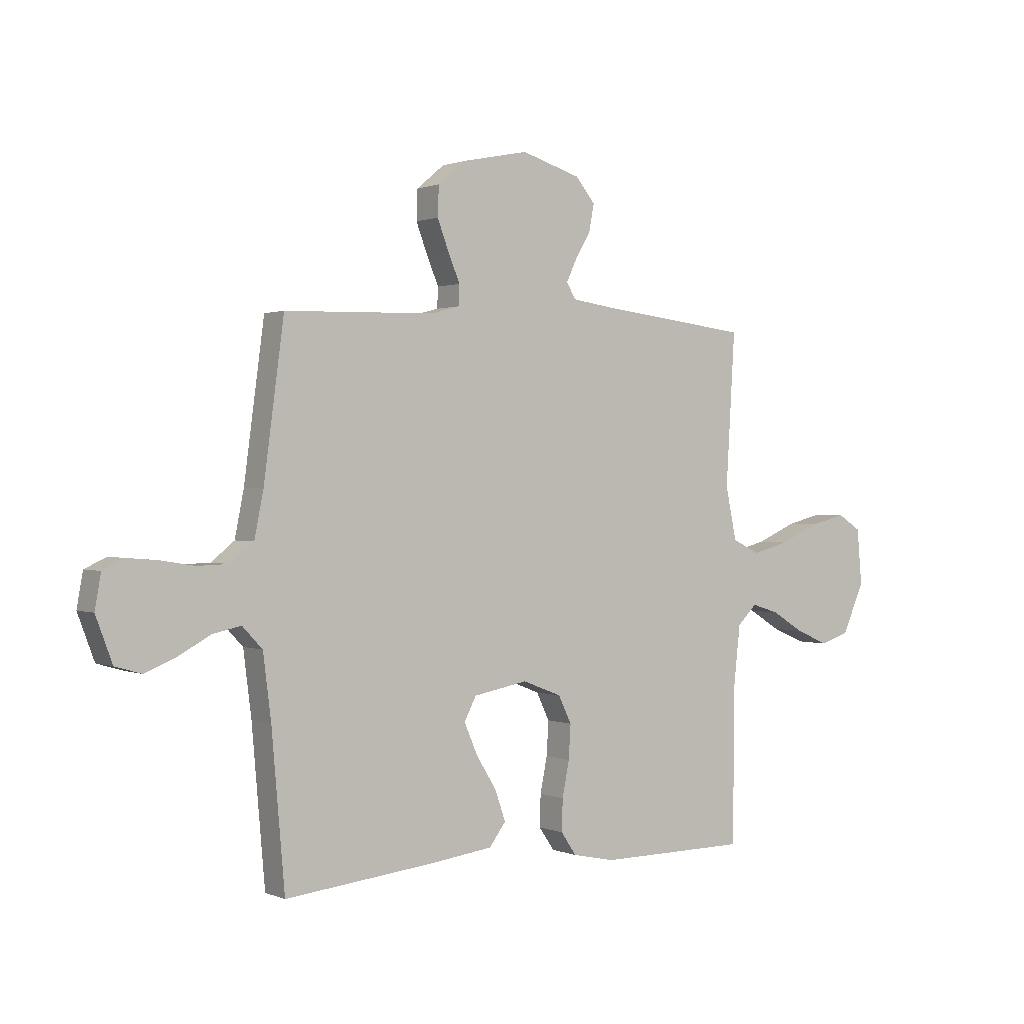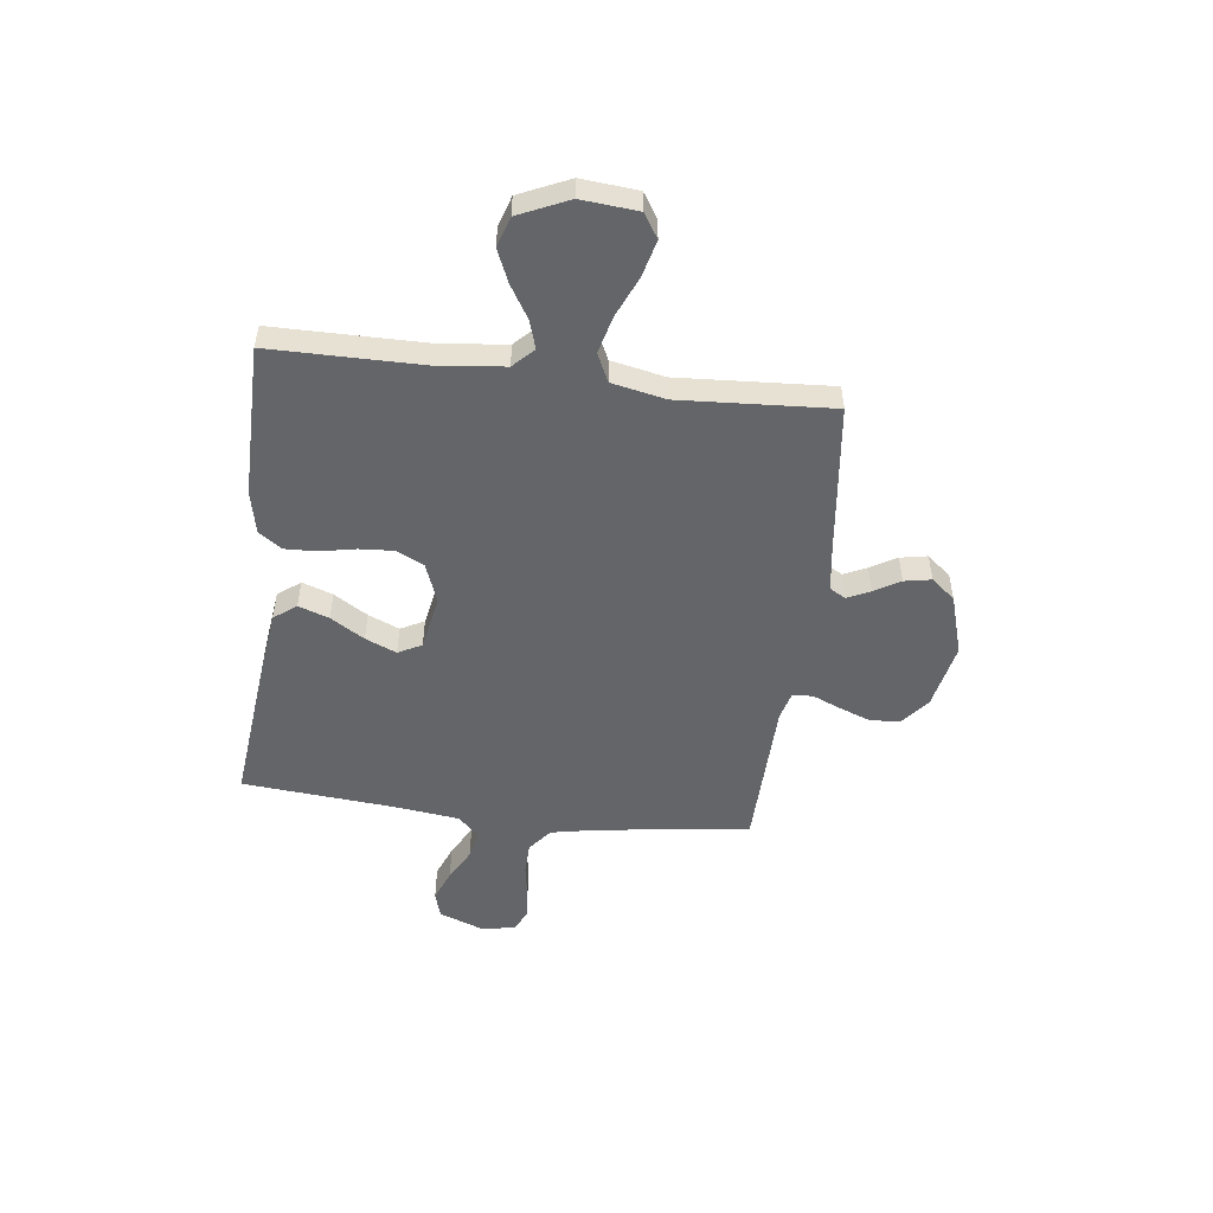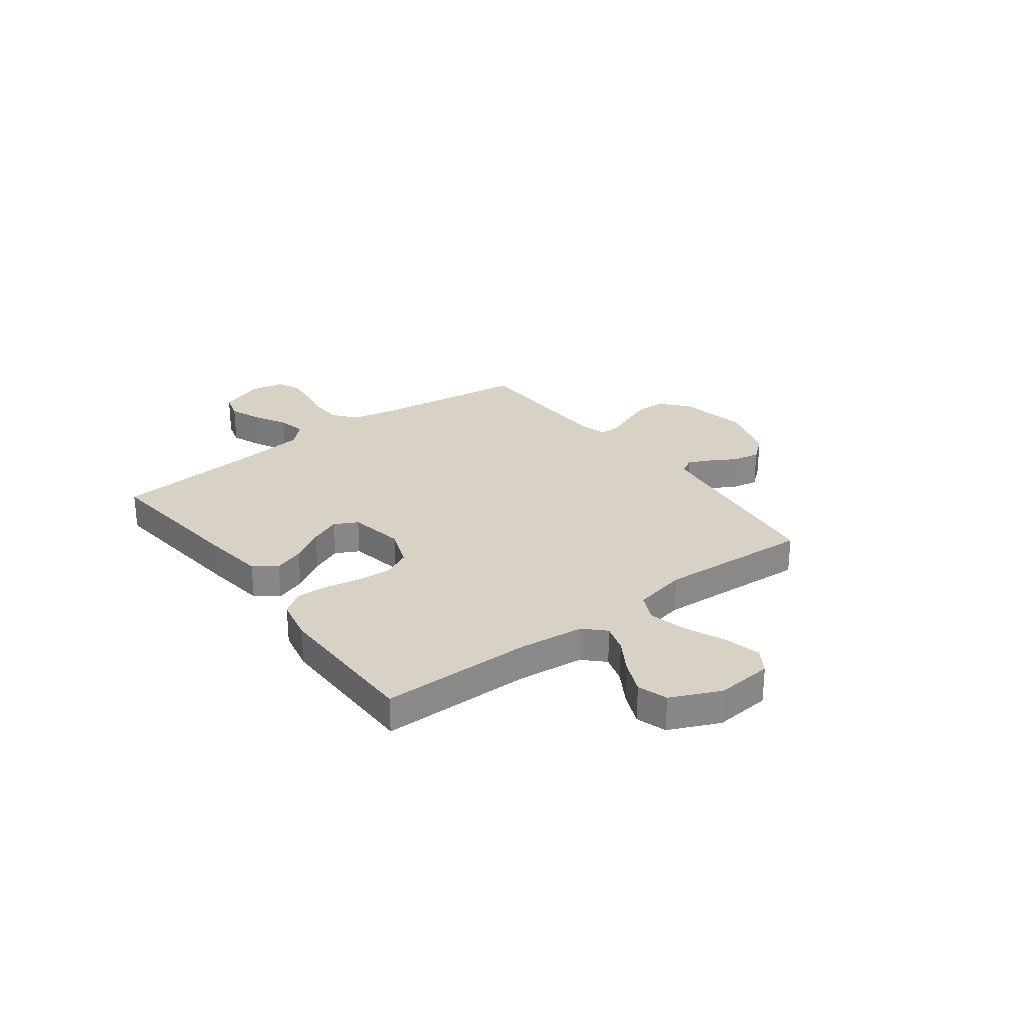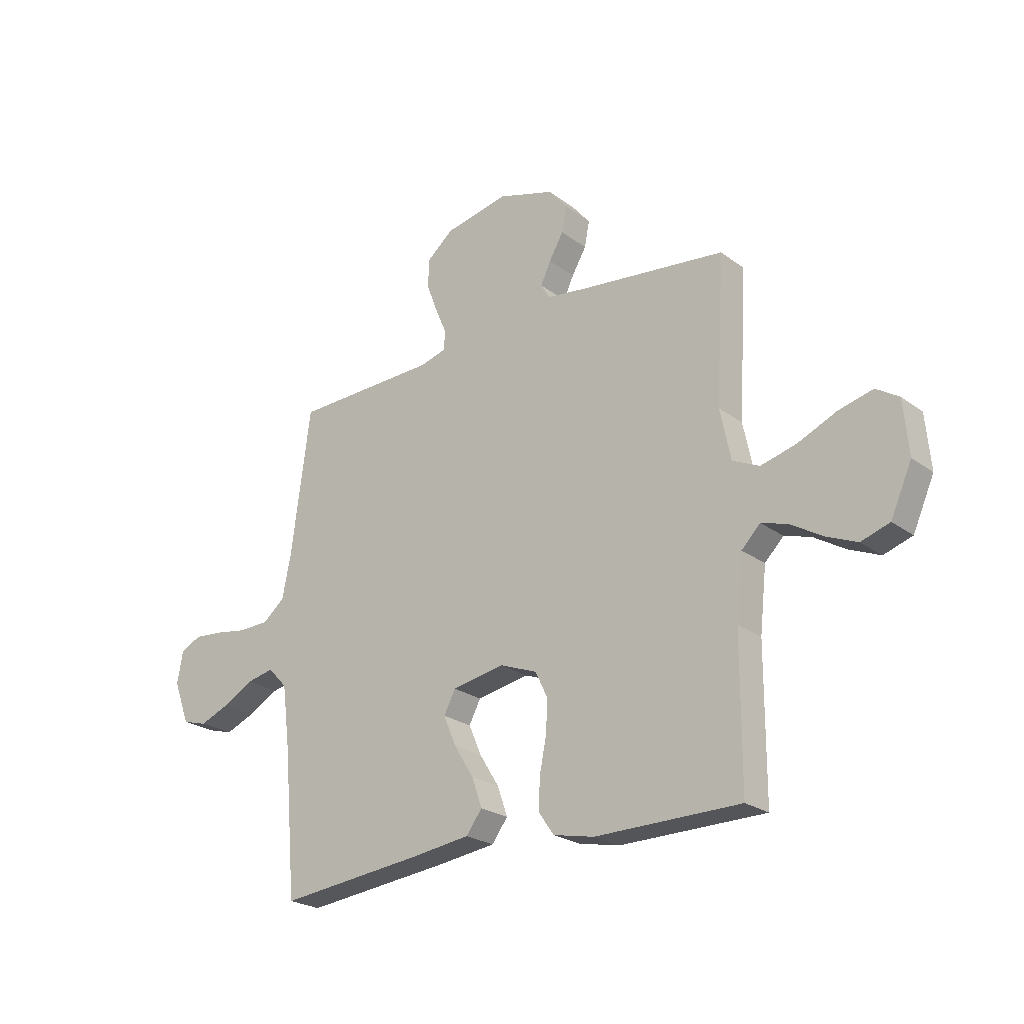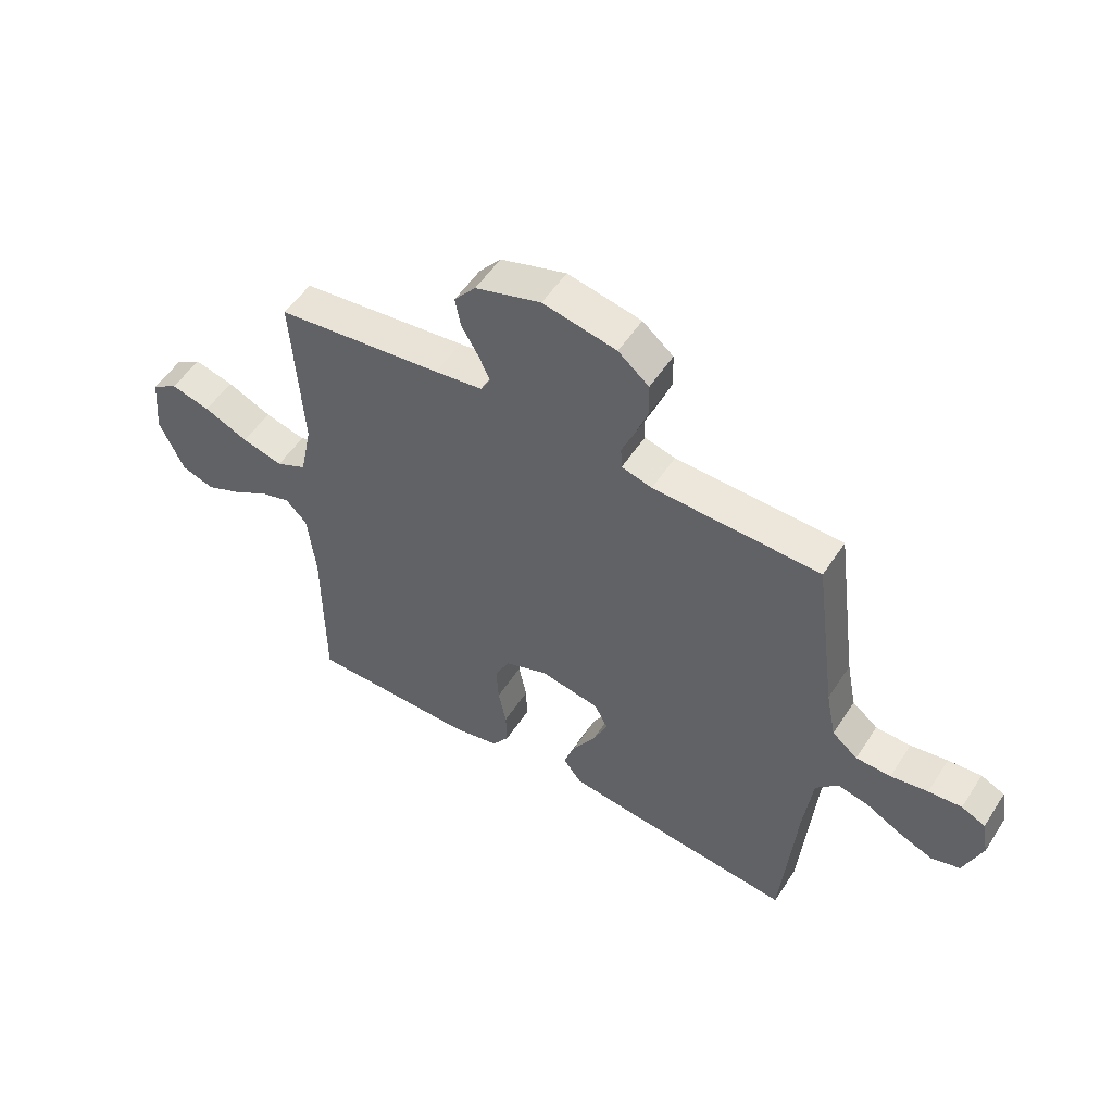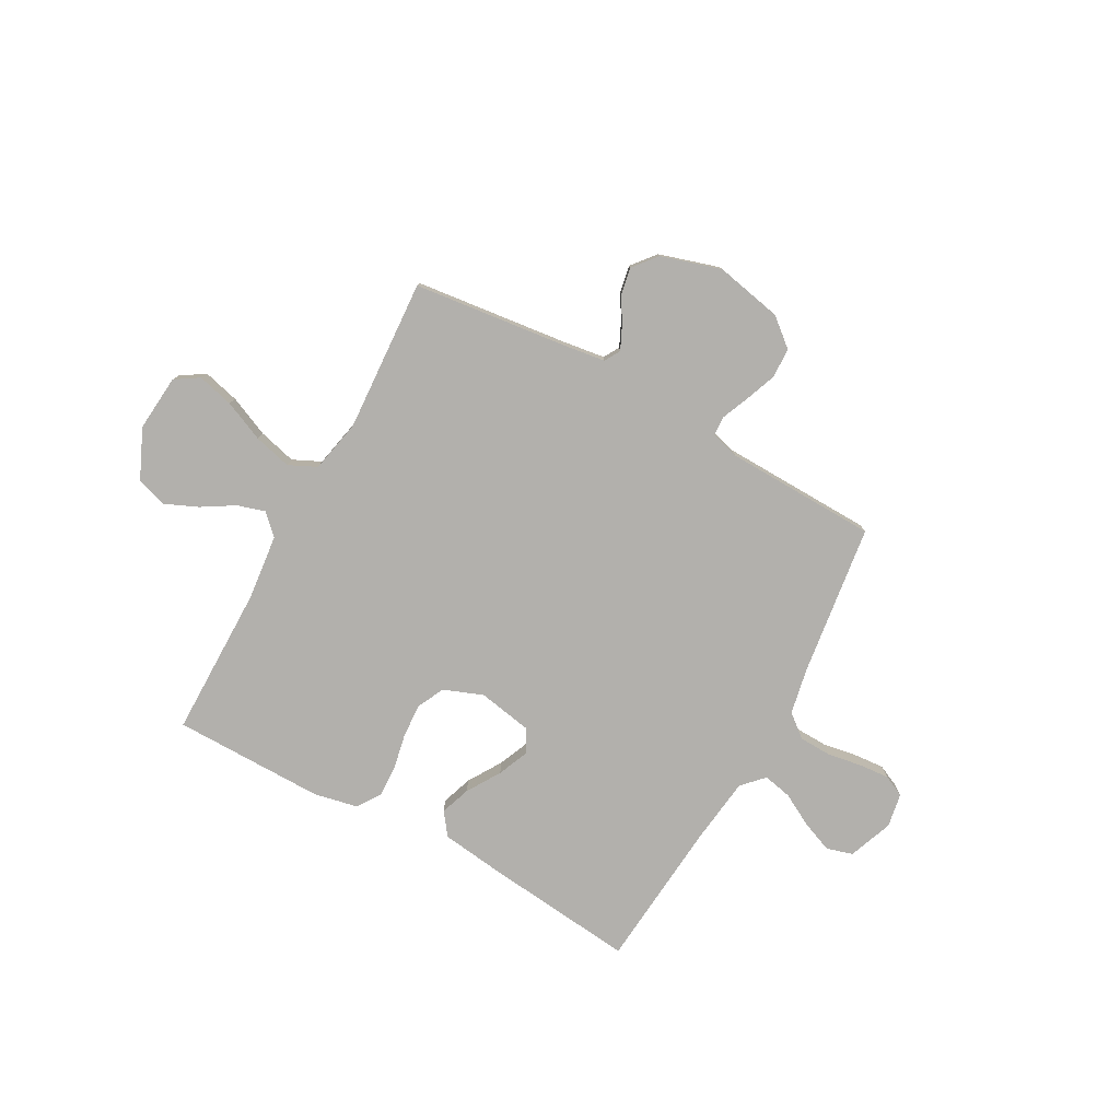
<metadata>
{"format":"obj","ext":"obj","renderer":"f3d","projection":"perspective","resolution":1024,"background":"white","views":[{"elev":0.9,"azim":145.0,"up":"+Z"},{"elev":-51.4,"azim":-97.0,"up":"+Y"},{"elev":27.5,"azim":-126.9,"up":"+Y"},{"elev":-23.7,"azim":-140.6,"up":"+Z"},{"elev":53.0,"azim":32.3,"up":"+Z"},{"elev":-78.6,"azim":-28.8,"up":"+Y"}]}
</metadata>
<code>
v -0.5 0.07 -0.5
v -0.501 0.07 -0.2
v -0.515 0.07 -0.072
v -0.554 0.07 -0.033
v -0.609 0.07 -0.05
v -0.673 0.07 -0.089
v -0.738 0.07 -0.117
v -0.797 0.07 -0.098
v -0.841 0.07 0
v -0.831 0.07 0.111
v -0.784 0.07 0.141
v -0.713 0.07 0.123
v -0.633 0.07 0.088
v -0.559 0.07 0.069
v -0.504 0.07 0.095
v -0.482 0.07 0.2
v -0.5 0.07 0.5
v -0.2 0.07 0.535
v -0.114 0.07 0.547
v -0.096 0.07 0.578
v -0.117 0.07 0.623
v -0.147 0.07 0.674
v -0.157 0.07 0.727
v -0.118 0.07 0.774
v 0 0.07 0.81
v 0.132 0.07 0.783
v 0.187 0.07 0.737
v 0.189 0.07 0.678
v 0.166 0.07 0.617
v 0.143 0.07 0.563
v 0.145 0.07 0.523
v 0.2 0.07 0.508
v 0.5 0.07 0.5
v 0.54 0.07 0.2
v 0.558 0.07 0.11
v 0.604 0.07 0.073
v 0.667 0.07 0.071
v 0.734 0.07 0.082
v 0.794 0.07 0.087
v 0.837 0.07 0.067
v 0.849 0.07 0
v 0.816 0.07 -0.088
v 0.764 0.07 -0.103
v 0.702 0.07 -0.078
v 0.638 0.07 -0.043
v 0.582 0.07 -0.031
v 0.542 0.07 -0.073
v 0.526 0.07 -0.2
v 0.5 0.07 -0.5
v 0.2 0.07 -0.468
v 0.077 0.07 -0.452
v 0.044 0.07 -0.408
v 0.065 0.07 -0.348
v 0.106 0.07 -0.282
v 0.132 0.07 -0.221
v 0.108 0.07 -0.175
v 0 0.07 -0.155
v -0.078 0.07 -0.185
v -0.104 0.07 -0.239
v -0.1 0.07 -0.306
v -0.086 0.07 -0.376
v -0.084 0.07 -0.439
v -0.115 0.07 -0.484
v -0.2 0.07 -0.502
v -0.5 0 -0.5
v -0.501 0 -0.2
v -0.515 0 -0.072
v -0.554 0 -0.033
v -0.609 0 -0.05
v -0.673 0 -0.089
v -0.738 0 -0.117
v -0.797 0 -0.098
v -0.841 0 0
v -0.831 0 0.111
v -0.784 0 0.141
v -0.713 0 0.123
v -0.633 0 0.088
v -0.559 0 0.069
v -0.504 0 0.095
v -0.482 0 0.2
v -0.5 0 0.5
v -0.2 0 0.535
v -0.114 0 0.547
v -0.096 0 0.578
v -0.117 0 0.623
v -0.147 0 0.674
v -0.157 0 0.727
v -0.118 0 0.774
v 0 0 0.81
v 0.132 0 0.783
v 0.187 0 0.737
v 0.189 0 0.678
v 0.166 0 0.617
v 0.143 0 0.563
v 0.145 0 0.523
v 0.2 0 0.508
v 0.5 0 0.5
v 0.54 0 0.2
v 0.558 0 0.11
v 0.604 0 0.073
v 0.667 0 0.071
v 0.734 0 0.082
v 0.794 0 0.087
v 0.837 0 0.067
v 0.849 0 0
v 0.816 0 -0.088
v 0.764 0 -0.103
v 0.702 0 -0.078
v 0.638 0 -0.043
v 0.582 0 -0.031
v 0.542 0 -0.073
v 0.526 0 -0.2
v 0.5 0 -0.5
v 0.2 0 -0.468
v 0.077 0 -0.452
v 0.044 0 -0.408
v 0.065 0 -0.348
v 0.106 0 -0.282
v 0.132 0 -0.221
v 0.108 0 -0.175
v 0 0 -0.155
v -0.078 0 -0.185
v -0.104 0 -0.239
v -0.1 0 -0.306
v -0.086 0 -0.376
v -0.084 0 -0.439
v -0.115 0 -0.484
v -0.2 0 -0.502
f 63 64 1 2
f 60 61 62 63
f 59 60 63 2
f 58 59 2 3
f 57 58 3 4
f 56 57 4
f 51 52 53 54
f 51 54 55
f 48 49 50 51
f 47 48 51 55
f 46 47 55 56
f 42 43 44 45
f 40 41 42 45
f 40 45 46
f 37 38 39 40
f 37 40 46 56
f 32 33 34
f 31 32 34 35
f 27 28 29 30
f 25 26 27 30
f 25 30 31
f 24 25 31
f 21 22 23 24
f 20 21 24 31
f 19 20 31 35
f 16 17 18
f 15 16 18 19
f 10 11 12 13
f 10 13 14
f 9 10 14
f 8 9 14
f 5 6 7 8
f 4 5 8 14
f 36 37 56 4
f 15 19 35 36
f 4 14 15 36
f 66 65 128 127
f 127 126 125 124
f 66 127 124 123
f 67 66 123 122
f 68 67 122 121
f 68 121 120
f 118 117 116 115
f 119 118 115
f 115 114 113 112
f 119 115 112 111
f 120 119 111 110
f 109 108 107 106
f 109 106 105 104
f 110 109 104
f 104 103 102 101
f 120 110 104 101
f 98 97 96
f 99 98 96 95
f 94 93 92 91
f 94 91 90 89
f 95 94 89
f 95 89 88
f 88 87 86 85
f 95 88 85 84
f 99 95 84 83
f 82 81 80
f 83 82 80 79
f 77 76 75 74
f 78 77 74
f 78 74 73
f 78 73 72
f 72 71 70 69
f 78 72 69 68
f 68 120 101 100
f 100 99 83 79
f 100 79 78 68
f 1 65 66 2
f 2 66 67 3
f 3 67 68 4
f 4 68 69 5
f 5 69 70 6
f 6 70 71 7
f 7 71 72 8
f 8 72 73 9
f 9 73 74 10
f 10 74 75 11
f 11 75 76 12
f 12 76 77 13
f 13 77 78 14
f 14 78 79 15
f 15 79 80 16
f 16 80 81 17
f 17 81 82 18
f 18 82 83 19
f 19 83 84 20
f 20 84 85 21
f 21 85 86 22
f 22 86 87 23
f 23 87 88 24
f 24 88 89 25
f 25 89 90 26
f 26 90 91 27
f 27 91 92 28
f 28 92 93 29
f 29 93 94 30
f 30 94 95 31
f 31 95 96 32
f 32 96 97 33
f 33 97 98 34
f 34 98 99 35
f 35 99 100 36
f 36 100 101 37
f 37 101 102 38
f 38 102 103 39
f 39 103 104 40
f 40 104 105 41
f 41 105 106 42
f 42 106 107 43
f 43 107 108 44
f 44 108 109 45
f 45 109 110 46
f 46 110 111 47
f 47 111 112 48
f 48 112 113 49
f 49 113 114 50
f 50 114 115 51
f 51 115 116 52
f 52 116 117 53
f 53 117 118 54
f 54 118 119 55
f 55 119 120 56
f 56 120 121 57
f 57 121 122 58
f 58 122 123 59
f 59 123 124 60
f 60 124 125 61
f 61 125 126 62
f 62 126 127 63
f 63 127 128 64
f 64 128 65 1

</code>
